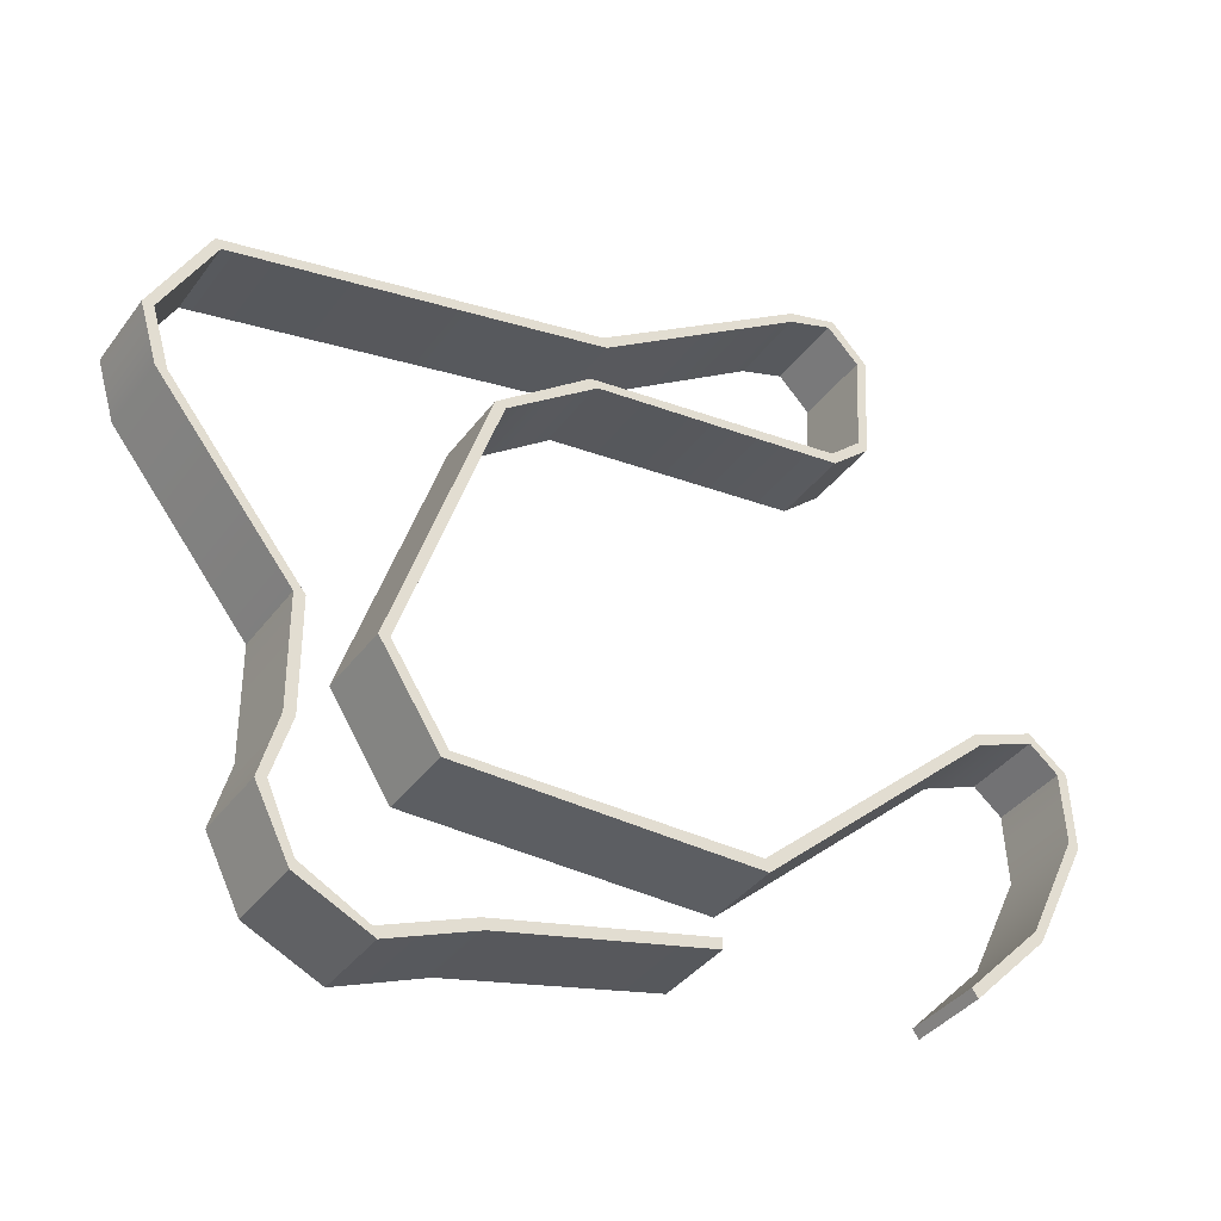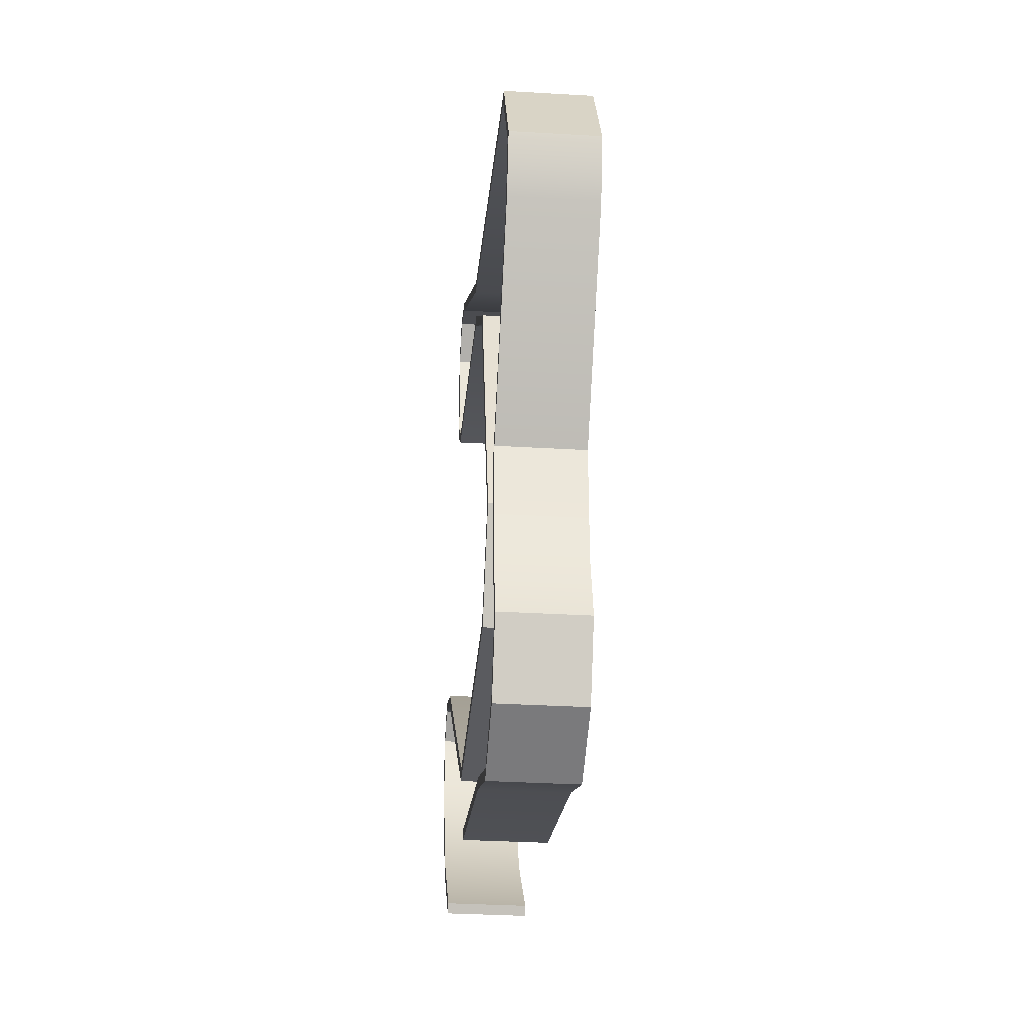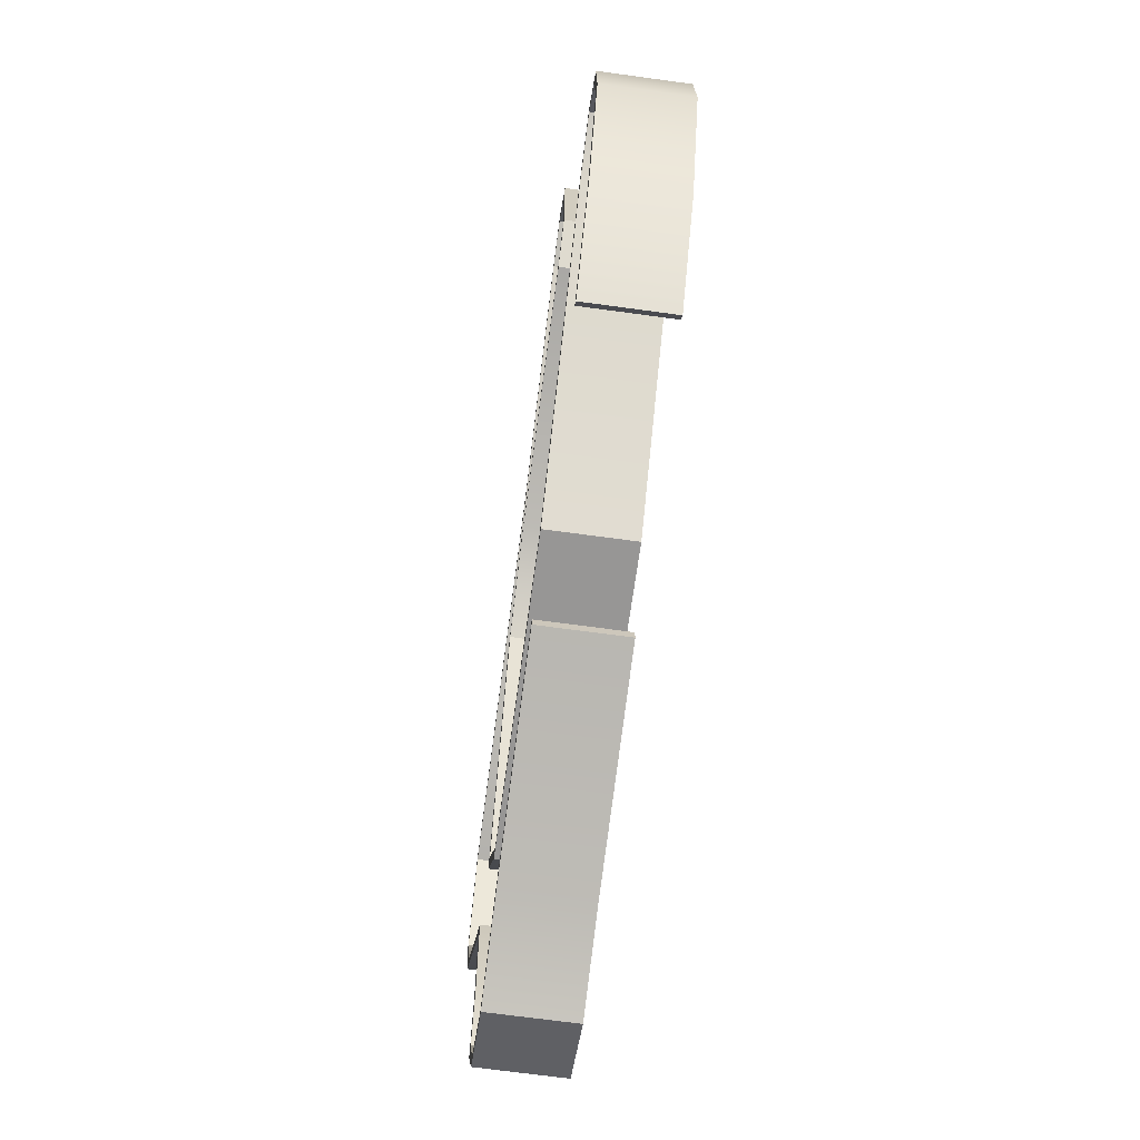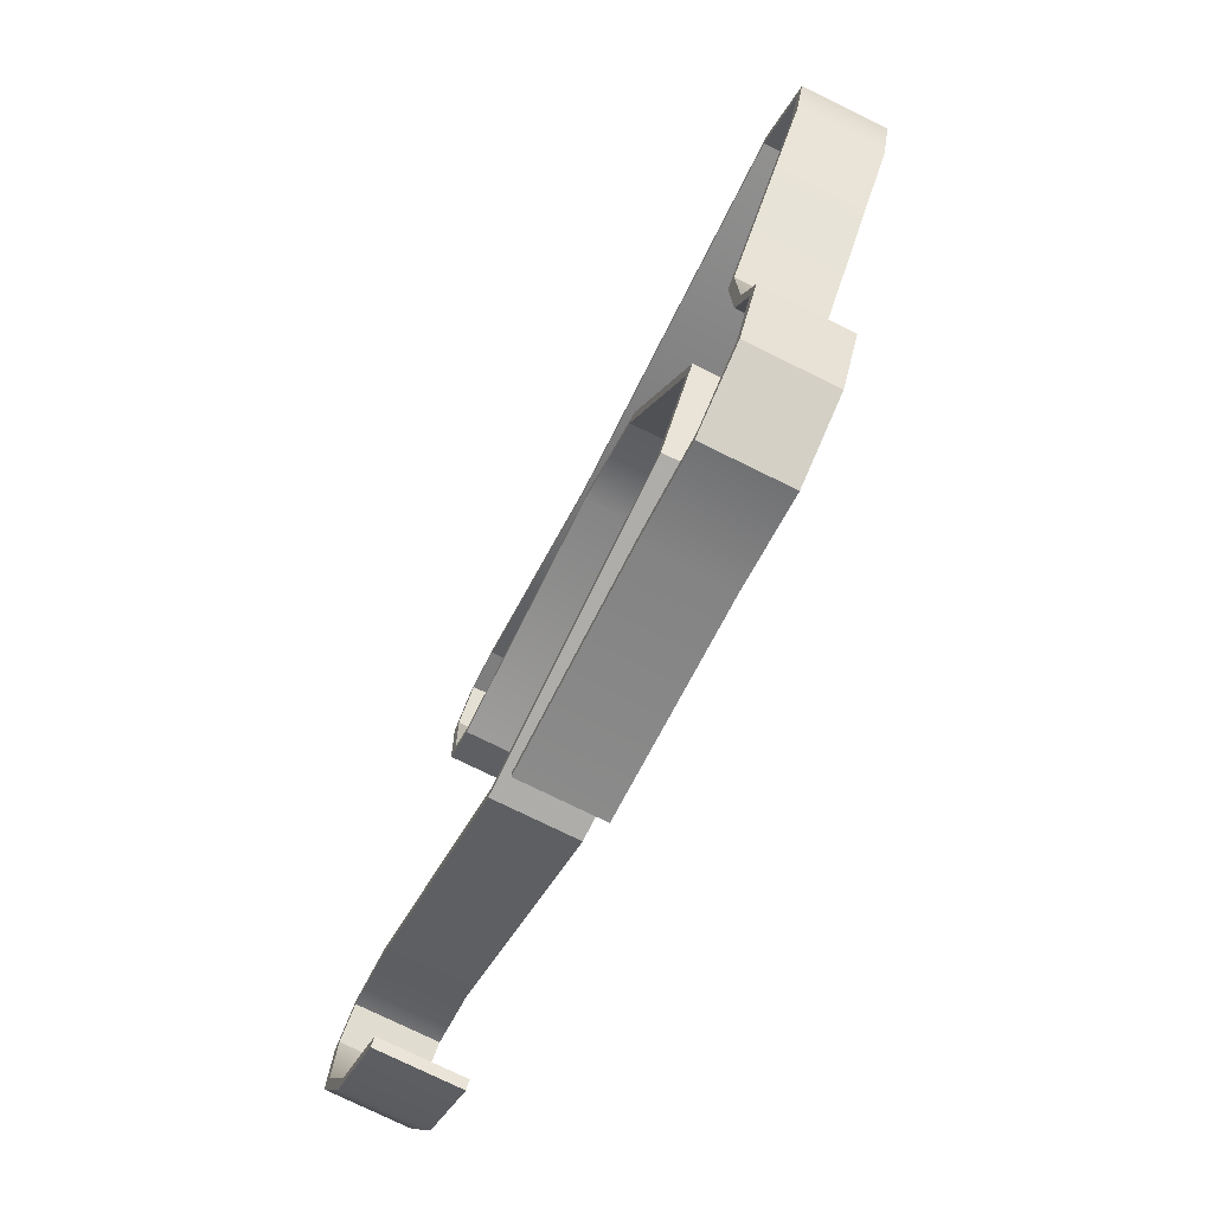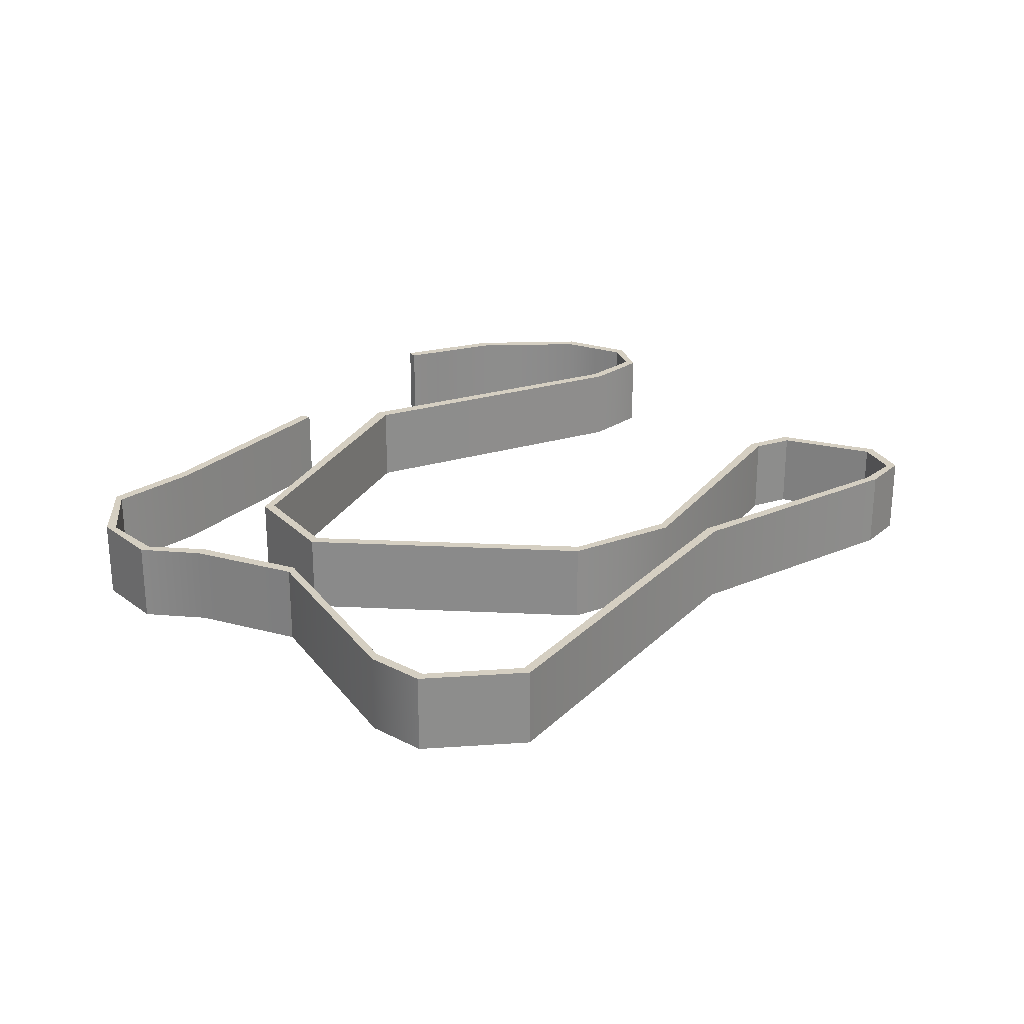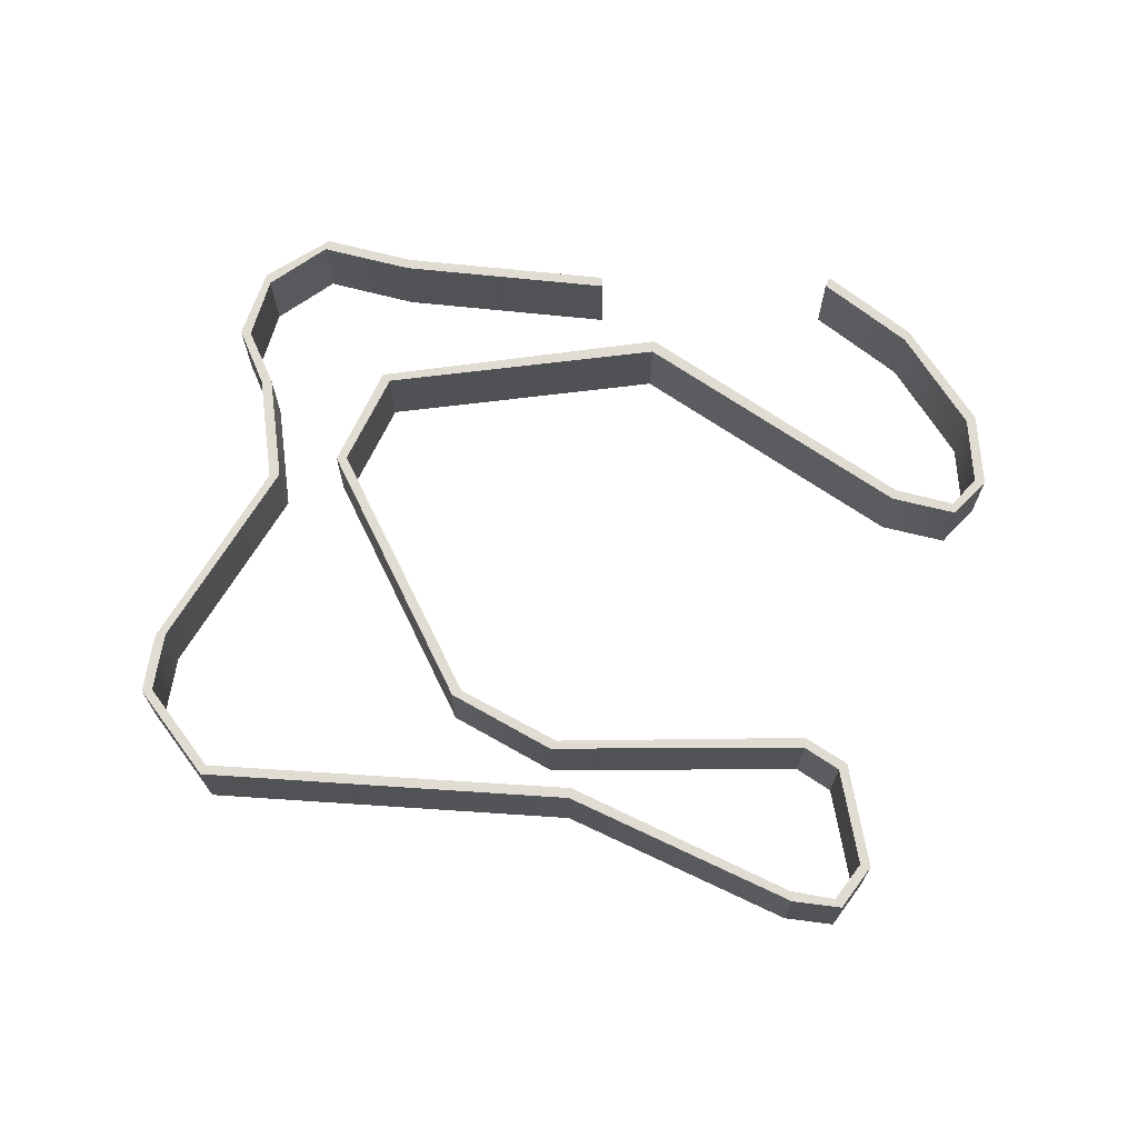
<metadata>
{"format":"obj","ext":"obj","renderer":"f3d","projection":"perspective","resolution":1024,"background":"white","views":[{"elev":-37.3,"azim":-31.9,"up":"+Z"},{"elev":-32.7,"azim":-94.7,"up":"+Z"},{"elev":-68.6,"azim":82.2,"up":"+Z"},{"elev":-76.5,"azim":-116.1,"up":"+Z"},{"elev":25.9,"azim":-66.9,"up":"+Y"},{"elev":69.1,"azim":-7.1,"up":"+Y"}]}
</metadata>
<code>
g default
v 250.3 -18.43 -1076
v 278.9 -18.43 -1076
v 250.3 198.9 -1076
v 278.9 198.9 -1076
v 250.3 198.9 -1376
v 278.9 198.9 -1376
v 250.3 -18.43 -1376
v 278.9 -18.43 -1376
v -104.3 -18.43 -628.3
v -75.59 -18.43 -628.3
v -75.59 198.9 -628.3
v -104.3 198.9 -628.3
v -150.9 -18.43 -470.5
v -122.2 -18.43 -470.5
v -122.2 198.9 -470.5
v -150.9 198.9 -470.5
v -4.902 -18.43 -211.4
v 11.37 -18.43 -235
v 11.37 198.9 -235
v -4.902 198.9 -211.4
v 987.8 -18.43 -19.76
v 997.4 -18.43 -46.76
v 997.4 198.9 -46.76
v 987.8 198.9 -19.76
v 1546 -18.43 336.9
v 1544 -18.43 308.3
v 1544 198.9 308.3
v 1546 198.9 336.9
v 1676 -18.43 370.3
v 1662 -18.43 345.4
v 1662 198.9 345.4
v 1676 198.9 370.3
v 1771 -18.43 270.7
v 1745 -18.43 259.9
v 1745 198.9 259.9
v 1771 198.9 270.7
v 1757 -18.43 -22.05
v 1731 -18.43 -8.427
v 1731 198.9 -8.427
v 1757 198.9 -22.05
v 1655 -18.43 -108.9
v 1648 -18.43 -81.17
v 1648 198.9 -81.17
v 1655 198.9 -108.9
v 973.8 -18.43 -185.1
v 953.5 -18.43 -164.9
v 953.5 198.9 -164.9
v 973.8 198.9 -185.1
v 729.7 -18.43 -361.3
v 702.4 -18.43 -352.8
v 702.4 198.9 -352.8
v 729.7 198.9 -361.3
v 475.4 -18.43 -1104
v 446.8 -18.43 -1106
v 446.8 198.9 -1106
v 475.4 198.9 -1104
v 623 -18.43 -1333
v 605.3 -18.43 -1356
v 605.3 198.9 -1356
v 623 198.9 -1333
v 1399 -18.43 -1333
v 1409 -18.43 -1365
v 1409 198.9 -1365
v 1399 198.9 -1333
v 2019 -18.43 -782.4
v 2032 -18.43 -807.5
v 2032 198.9 -807.5
v 2019 198.9 -782.4
v 2188 -18.43 -717.6
v 2188 -18.43 -746.3
v 2188 198.9 -746.3
v 2188 198.9 -717.6
v 2291 -18.43 -800
v 2264 -18.43 -809.9
v 2264 198.9 -809.9
v 2291 198.9 -800
v 2302 -18.43 -1005
v 2275 -18.43 -996.4
v 2275 198.9 -996.4
v 2302 198.9 -1005
v 2160 -18.43 -1302
v 2144 -18.43 -1278
v 2144 198.9 -1278
v 2160 198.9 -1302
v 1958 -18.43 -1509
v 1941 -18.43 -1485
v 1941 198.9 -1485
v 1958 198.9 -1509
v 202.1 198.9 -1547
v 229.5 198.9 -1539
v 229.5 -18.43 -1539
v 202.1 -18.43 -1547
v 291.4 198.9 -1727
v 300.1 198.9 -1699
v 300.1 -18.43 -1699
v 291.4 -18.43 -1727
v 485.3 198.9 -1819
v 473.3 198.9 -1793
v 473.3 -18.43 -1793
v 485.3 -18.43 -1819
v 721.3 198.9 -1725
v 709.3 198.9 -1699
v 709.3 -18.43 -1699
v 721.3 -18.43 -1725
v 1282 198.9 -1594
v 1282 198.9 -1566
v 1282 -18.43 -1566
v 1282 -18.43 -1594
g inner_wall
f 85 86 88
f 88 86 87
f 3 4 5
f 5 4 6
f 105 106 108
f 108 106 107
f 7 8 1
f 1 8 2
f 2 8 4
f 4 8 6
f 7 1 5
f 5 1 3
f 2 10 1
f 1 10 9
f 2 4 10
f 10 4 11
f 4 3 11
f 11 3 12
f 3 1 12
f 12 1 9
f 10 14 9
f 9 14 13
f 10 11 14
f 14 11 15
f 11 12 15
f 15 12 16
f 12 9 16
f 16 9 13
f 13 14 17
f 17 14 18
f 14 15 18
f 18 15 19
f 16 20 15
f 15 20 19
f 16 13 20
f 20 13 17
f 17 18 21
f 21 18 22
f 18 19 22
f 22 19 23
f 20 24 19
f 19 24 23
f 20 17 24
f 24 17 21
f 22 26 21
f 21 26 25
f 22 23 26
f 26 23 27
f 23 24 27
f 27 24 28
f 24 21 28
f 28 21 25
f 26 30 25
f 25 30 29
f 26 27 30
f 30 27 31
f 27 28 31
f 31 28 32
f 28 25 32
f 32 25 29
f 30 34 29
f 29 34 33
f 30 31 34
f 34 31 35
f 31 32 35
f 35 32 36
f 32 29 36
f 36 29 33
f 34 38 33
f 33 38 37
f 34 35 38
f 38 35 39
f 35 36 39
f 39 36 40
f 36 33 40
f 40 33 37
f 38 42 37
f 37 42 41
f 38 39 42
f 42 39 43
f 39 40 43
f 43 40 44
f 40 37 44
f 44 37 41
f 41 42 45
f 45 42 46
f 42 43 46
f 46 43 47
f 44 48 43
f 43 48 47
f 44 41 48
f 48 41 45
f 45 46 49
f 49 46 50
f 46 47 50
f 50 47 51
f 48 52 47
f 47 52 51
f 48 45 52
f 52 45 49
f 49 50 53
f 53 50 54
f 50 51 54
f 54 51 55
f 52 56 51
f 51 56 55
f 52 49 56
f 56 49 53
f 54 58 53
f 53 58 57
f 54 55 58
f 58 55 59
f 55 56 59
f 59 56 60
f 56 53 60
f 60 53 57
f 58 62 57
f 57 62 61
f 58 59 62
f 62 59 63
f 59 60 63
f 63 60 64
f 60 57 64
f 64 57 61
f 62 66 61
f 61 66 65
f 62 63 66
f 66 63 67
f 63 64 67
f 67 64 68
f 64 61 68
f 68 61 65
f 66 70 65
f 65 70 69
f 66 67 70
f 70 67 71
f 67 68 71
f 71 68 72
f 68 65 72
f 72 65 69
f 69 70 73
f 73 70 74
f 70 71 74
f 74 71 75
f 72 76 71
f 71 76 75
f 72 69 76
f 76 69 73
f 74 78 73
f 73 78 77
f 74 75 78
f 78 75 79
f 75 76 79
f 79 76 80
f 76 73 80
f 80 73 77
f 78 82 77
f 77 82 81
f 78 79 82
f 82 79 83
f 79 80 83
f 83 80 84
f 80 77 84
f 84 77 81
f 82 86 81
f 81 86 85
f 82 83 86
f 86 83 87
f 83 84 87
f 87 84 88
f 84 81 88
f 88 81 85
f 6 90 5
f 5 90 89
f 6 8 90
f 90 8 91
f 8 7 91
f 91 7 92
f 7 5 92
f 92 5 89
f 90 94 89
f 89 94 93
f 90 91 94
f 94 91 95
f 91 92 95
f 95 92 96
f 92 89 96
f 96 89 93
f 94 98 93
f 93 98 97
f 94 95 98
f 98 95 99
f 95 96 99
f 99 96 100
f 96 93 100
f 100 93 97
f 98 102 97
f 97 102 101
f 98 99 102
f 102 99 103
f 99 100 103
f 103 100 104
f 100 97 104
f 104 97 101
f 101 102 105
f 105 102 106
f 102 103 106
f 106 103 107
f 104 108 103
f 103 108 107
f 104 101 108
f 108 101 105
g default
v 250.3 -18.43 -1076
v 278.9 -18.43 -1076
v 250.3 198.9 -1076
v 278.9 198.9 -1076
v 250.3 198.9 -1376
v 278.9 198.9 -1376
v 250.3 -18.43 -1376
v 278.9 -18.43 -1376
v -104.3 -18.43 -628.3
v -75.59 -18.43 -628.3
v -75.59 198.9 -628.3
v -104.3 198.9 -628.3
v -150.9 -18.43 -470.5
v -122.2 -18.43 -470.5
v -122.2 198.9 -470.5
v -150.9 198.9 -470.5
v -4.902 -18.43 -211.4
v 11.37 -18.43 -235
v 11.37 198.9 -235
v -4.902 198.9 -211.4
v 987.8 -18.43 -19.76
v 997.4 -18.43 -46.76
v 997.4 198.9 -46.76
v 987.8 198.9 -19.76
v 1546 -18.43 336.9
v 1544 -18.43 308.3
v 1544 198.9 308.3
v 1546 198.9 336.9
v 1676 -18.43 370.3
v 1662 -18.43 345.4
v 1662 198.9 345.4
v 1676 198.9 370.3
v 1771 -18.43 270.7
v 1745 -18.43 259.9
v 1745 198.9 259.9
v 1771 198.9 270.7
v 1757 -18.43 -22.05
v 1731 -18.43 -8.427
v 1731 198.9 -8.427
v 1757 198.9 -22.05
v 1655 -18.43 -108.9
v 1648 -18.43 -81.17
v 1648 198.9 -81.17
v 1655 198.9 -108.9
v 973.8 -18.43 -185.1
v 953.5 -18.43 -164.9
v 953.5 198.9 -164.9
v 973.8 198.9 -185.1
v 729.7 -18.43 -361.3
v 702.4 -18.43 -352.8
v 702.4 198.9 -352.8
v 729.7 198.9 -361.3
v 475.4 -18.43 -1104
v 446.8 -18.43 -1106
v 446.8 198.9 -1106
v 475.4 198.9 -1104
v 623 -18.43 -1333
v 605.3 -18.43 -1356
v 605.3 198.9 -1356
v 623 198.9 -1333
v 1399 -18.43 -1333
v 1409 -18.43 -1365
v 1409 198.9 -1365
v 1399 198.9 -1333
v 2019 -18.43 -782.4
v 2032 -18.43 -807.5
v 2032 198.9 -807.5
v 2019 198.9 -782.4
v 2188 -18.43 -717.6
v 2188 -18.43 -746.3
v 2188 198.9 -746.3
v 2188 198.9 -717.6
v 2291 -18.43 -800
v 2264 -18.43 -809.9
v 2264 198.9 -809.9
v 2291 198.9 -800
v 2302 -18.43 -1005
v 2275 -18.43 -996.4
v 2275 198.9 -996.4
v 2302 198.9 -1005
v 2160 -18.43 -1302
v 2144 -18.43 -1278
v 2144 198.9 -1278
v 2160 198.9 -1302
v 1958 -18.43 -1509
v 1941 -18.43 -1485
v 1941 198.9 -1485
v 1958 198.9 -1509
v 202.1 198.9 -1547
v 229.5 198.9 -1539
v 229.5 -18.43 -1539
v 202.1 -18.43 -1547
v 291.4 198.9 -1727
v 300.1 198.9 -1699
v 300.1 -18.43 -1699
v 291.4 -18.43 -1727
v 485.3 198.9 -1819
v 473.3 198.9 -1793
v 473.3 -18.43 -1793
v 485.3 -18.43 -1819
v 721.3 198.9 -1725
v 709.3 198.9 -1699
v 709.3 -18.43 -1699
v 721.3 -18.43 -1725
v 1282 198.9 -1594
v 1282 198.9 -1566
v 1282 -18.43 -1566
v 1282 -18.43 -1594
g inner_wall
f 193 194 196
f 196 194 195
f 111 112 113
f 113 112 114
f 213 214 216
f 216 214 215
f 115 116 109
f 109 116 110
f 110 116 112
f 112 116 114
f 115 109 113
f 113 109 111
f 110 118 109
f 109 118 117
f 110 112 118
f 118 112 119
f 112 111 119
f 119 111 120
f 111 109 120
f 120 109 117
f 118 122 117
f 117 122 121
f 118 119 122
f 122 119 123
f 119 120 123
f 123 120 124
f 120 117 124
f 124 117 121
f 121 122 125
f 125 122 126
f 122 123 126
f 126 123 127
f 124 128 123
f 123 128 127
f 124 121 128
f 128 121 125
f 125 126 129
f 129 126 130
f 126 127 130
f 130 127 131
f 128 132 127
f 127 132 131
f 128 125 132
f 132 125 129
f 130 134 129
f 129 134 133
f 130 131 134
f 134 131 135
f 131 132 135
f 135 132 136
f 132 129 136
f 136 129 133
f 134 138 133
f 133 138 137
f 134 135 138
f 138 135 139
f 135 136 139
f 139 136 140
f 136 133 140
f 140 133 137
f 138 142 137
f 137 142 141
f 138 139 142
f 142 139 143
f 139 140 143
f 143 140 144
f 140 137 144
f 144 137 141
f 142 146 141
f 141 146 145
f 142 143 146
f 146 143 147
f 143 144 147
f 147 144 148
f 144 141 148
f 148 141 145
f 146 150 145
f 145 150 149
f 146 147 150
f 150 147 151
f 147 148 151
f 151 148 152
f 148 145 152
f 152 145 149
f 149 150 153
f 153 150 154
f 150 151 154
f 154 151 155
f 152 156 151
f 151 156 155
f 152 149 156
f 156 149 153
f 153 154 157
f 157 154 158
f 154 155 158
f 158 155 159
f 156 160 155
f 155 160 159
f 156 153 160
f 160 153 157
f 157 158 161
f 161 158 162
f 158 159 162
f 162 159 163
f 160 164 159
f 159 164 163
f 160 157 164
f 164 157 161
f 162 166 161
f 161 166 165
f 162 163 166
f 166 163 167
f 163 164 167
f 167 164 168
f 164 161 168
f 168 161 165
f 166 170 165
f 165 170 169
f 166 167 170
f 170 167 171
f 167 168 171
f 171 168 172
f 168 165 172
f 172 165 169
f 170 174 169
f 169 174 173
f 170 171 174
f 174 171 175
f 171 172 175
f 175 172 176
f 172 169 176
f 176 169 173
f 174 178 173
f 173 178 177
f 174 175 178
f 178 175 179
f 175 176 179
f 179 176 180
f 176 173 180
f 180 173 177
f 177 178 181
f 181 178 182
f 178 179 182
f 182 179 183
f 180 184 179
f 179 184 183
f 180 177 184
f 184 177 181
f 182 186 181
f 181 186 185
f 182 183 186
f 186 183 187
f 183 184 187
f 187 184 188
f 184 181 188
f 188 181 185
f 186 190 185
f 185 190 189
f 186 187 190
f 190 187 191
f 187 188 191
f 191 188 192
f 188 185 192
f 192 185 189
f 190 194 189
f 189 194 193
f 190 191 194
f 194 191 195
f 191 192 195
f 195 192 196
f 192 189 196
f 196 189 193
f 114 198 113
f 113 198 197
f 114 116 198
f 198 116 199
f 116 115 199
f 199 115 200
f 115 113 200
f 200 113 197
f 198 202 197
f 197 202 201
f 198 199 202
f 202 199 203
f 199 200 203
f 203 200 204
f 200 197 204
f 204 197 201
f 202 206 201
f 201 206 205
f 202 203 206
f 206 203 207
f 203 204 207
f 207 204 208
f 204 201 208
f 208 201 205
f 206 210 205
f 205 210 209
f 206 207 210
f 210 207 211
f 207 208 211
f 211 208 212
f 208 205 212
f 212 205 209
f 209 210 213
f 213 210 214
f 210 211 214
f 214 211 215
f 212 216 211
f 211 216 215
f 212 209 216
f 216 209 213

</code>
